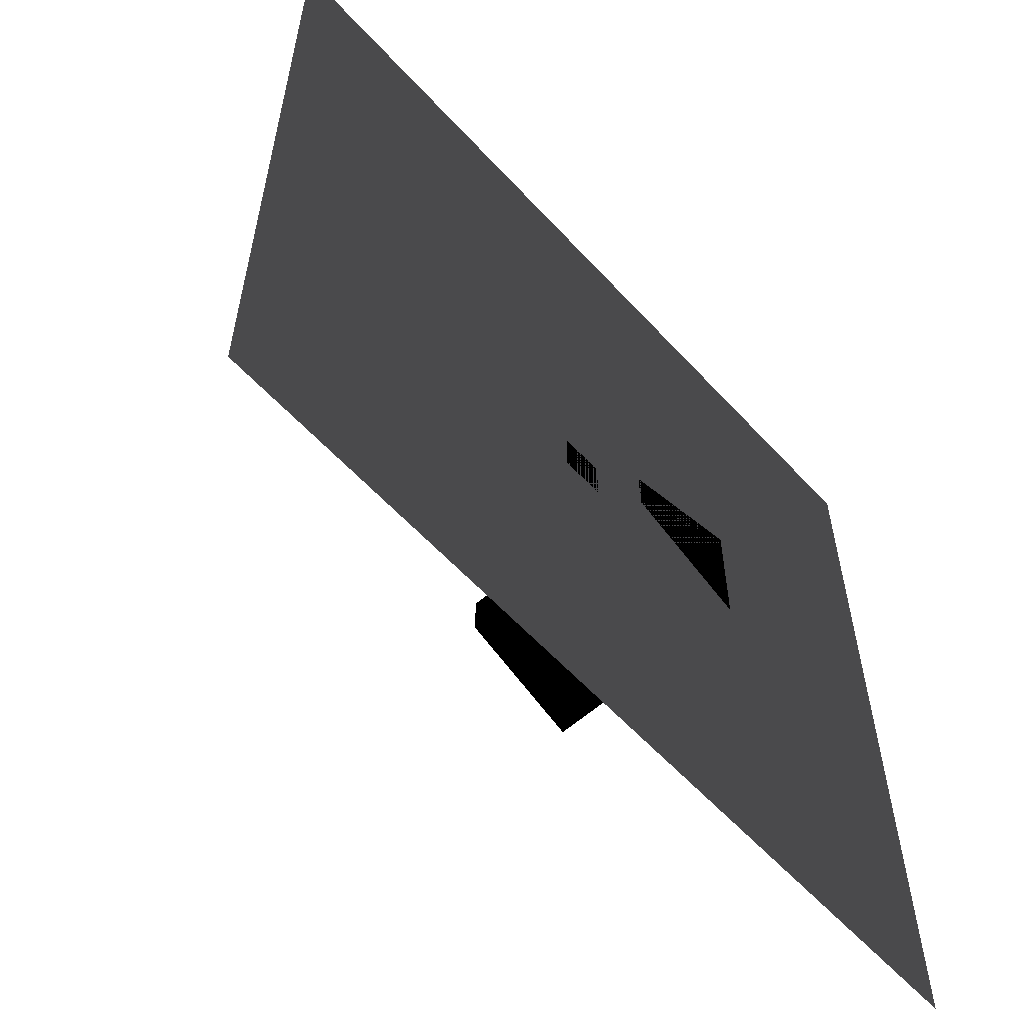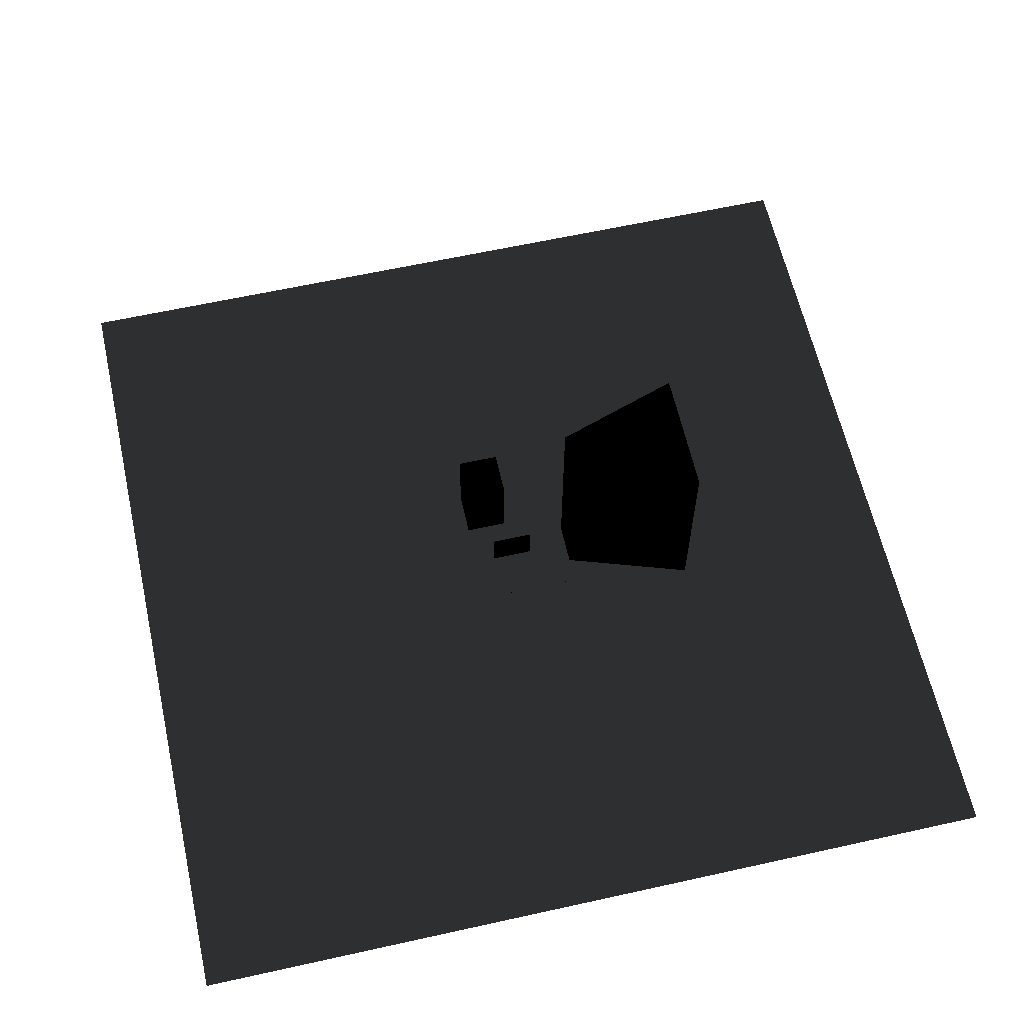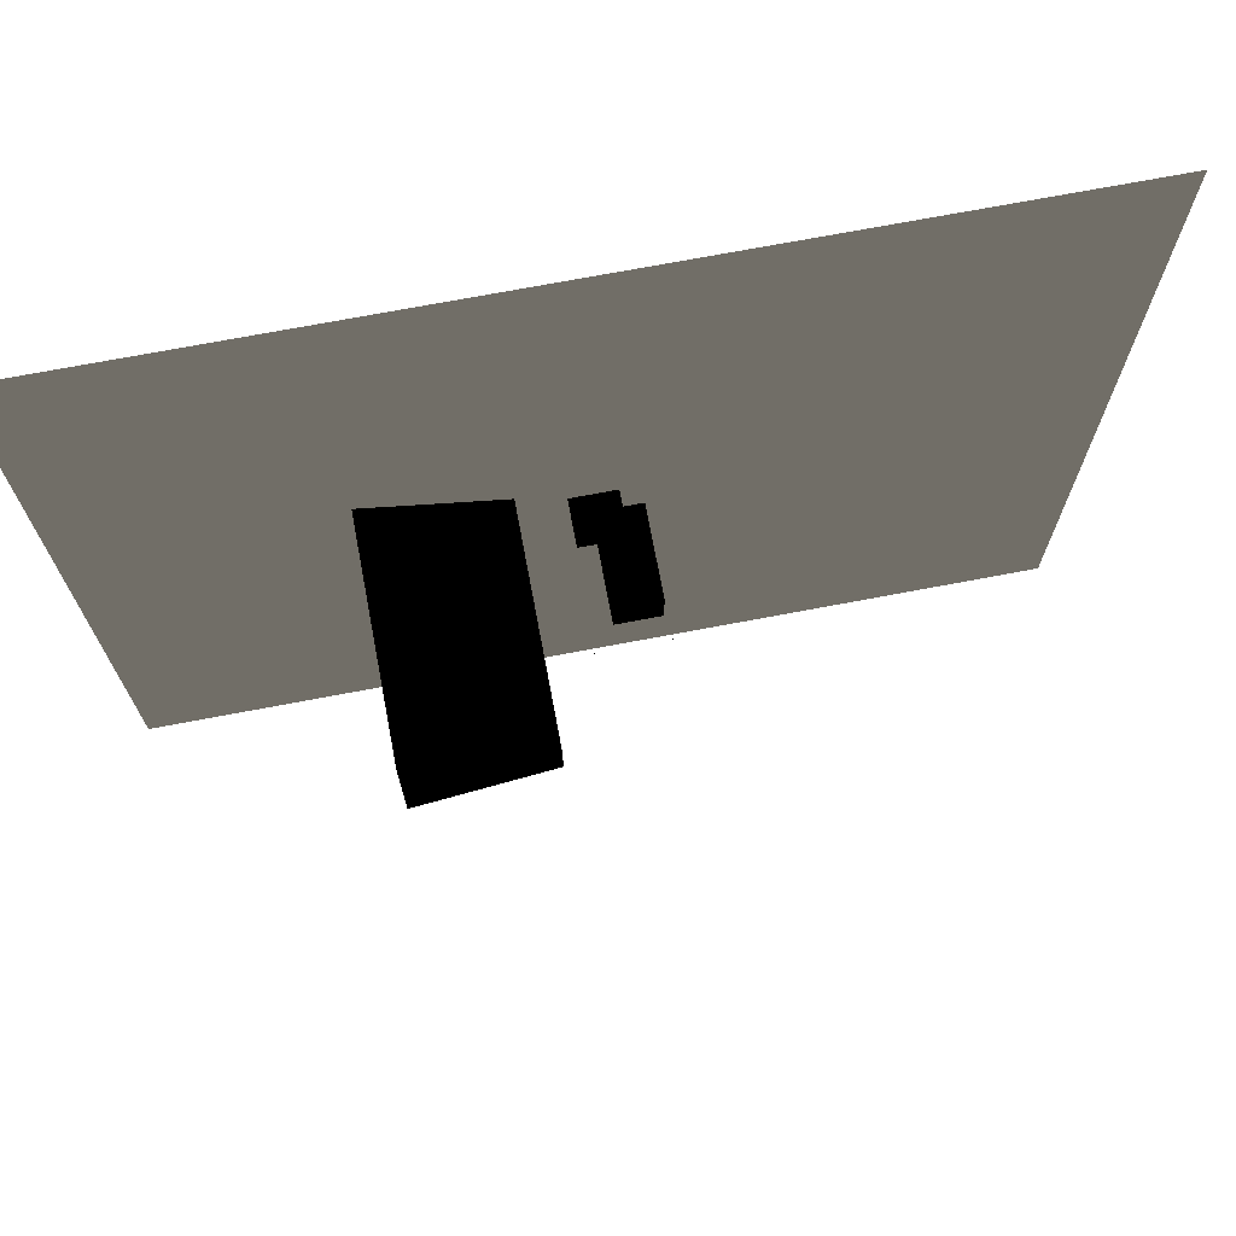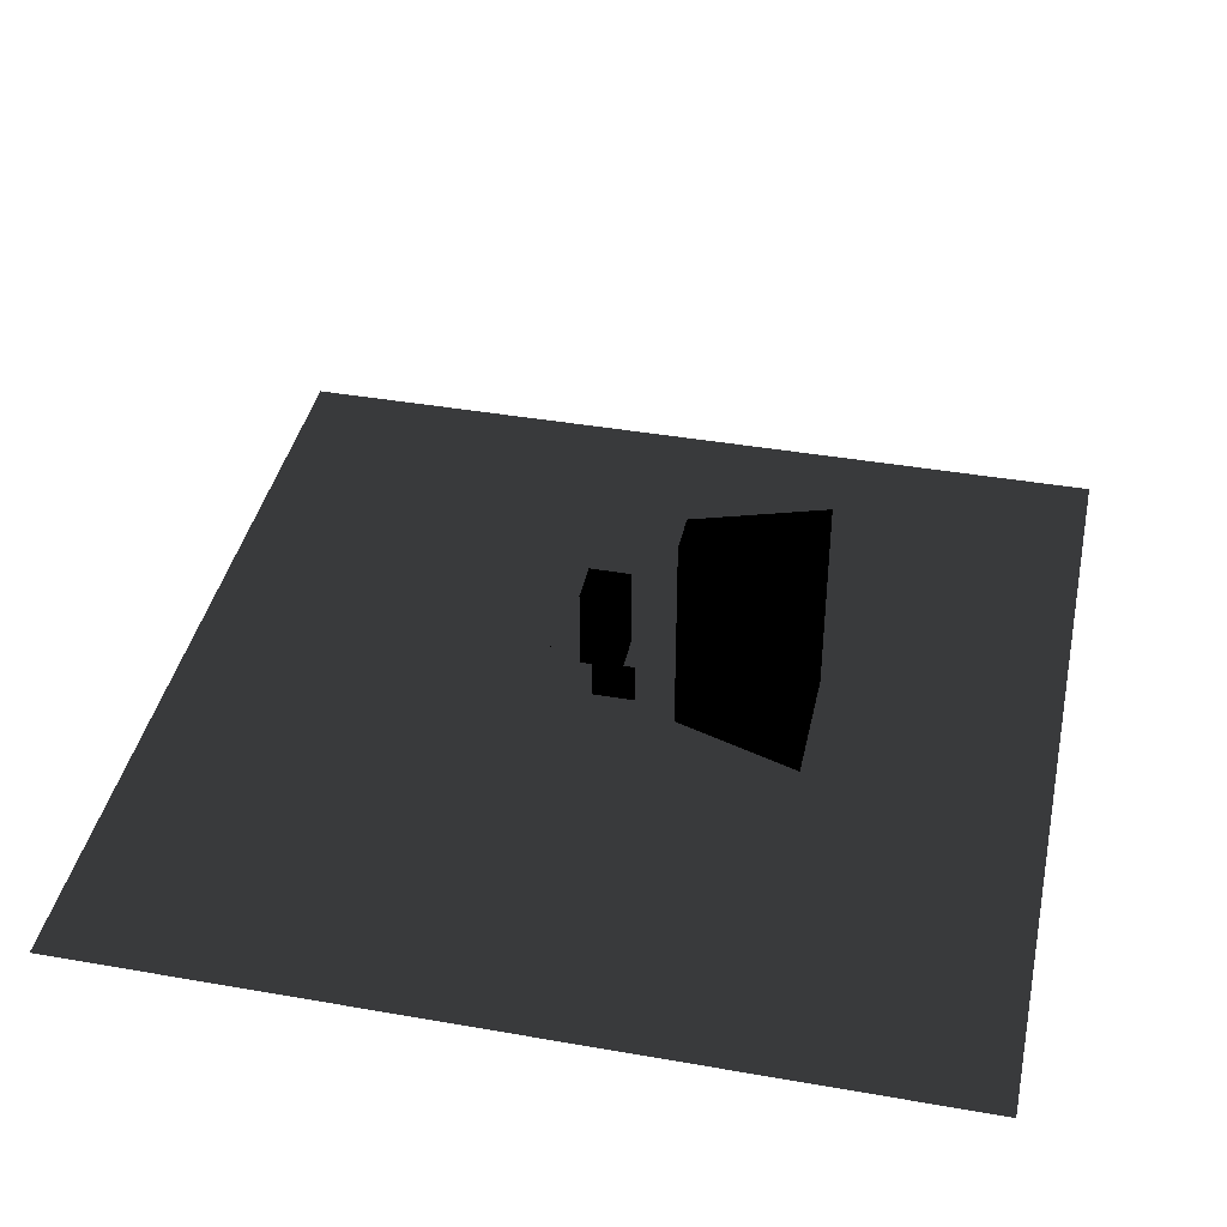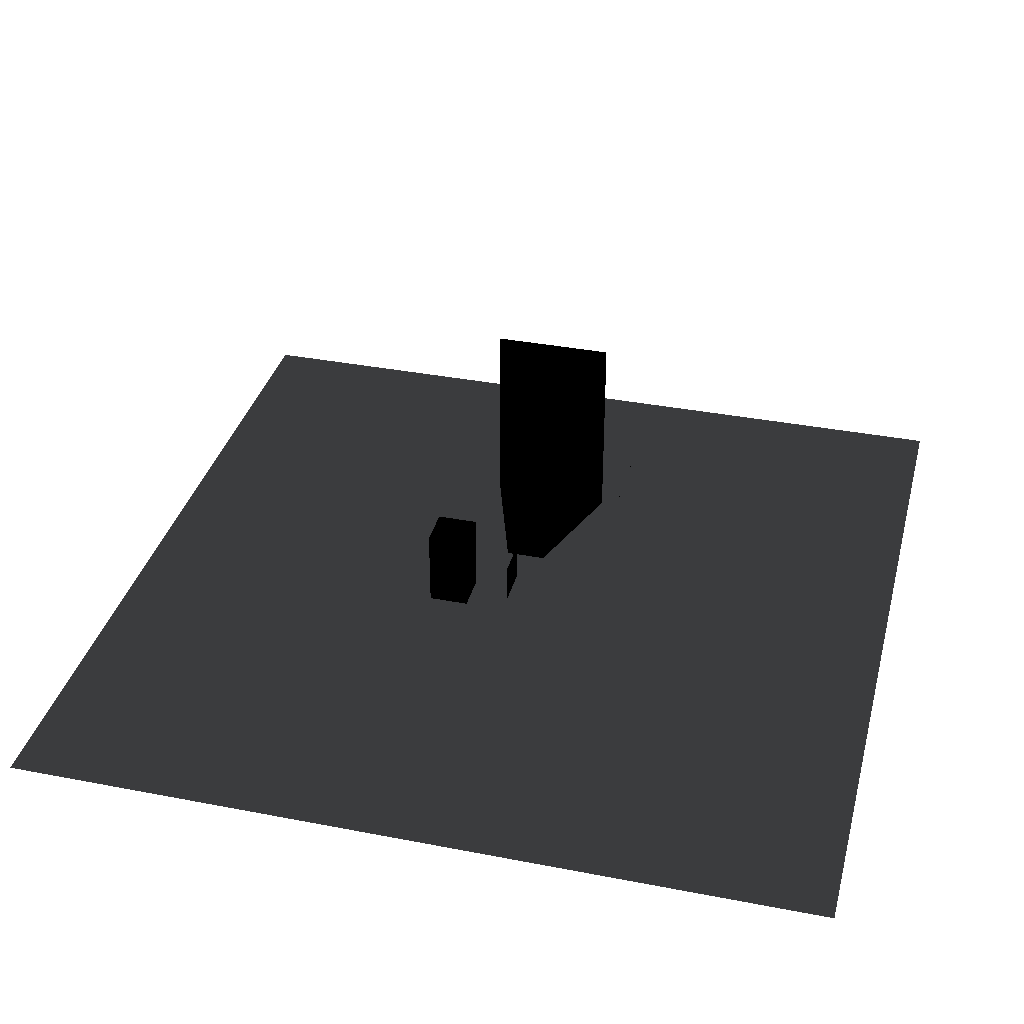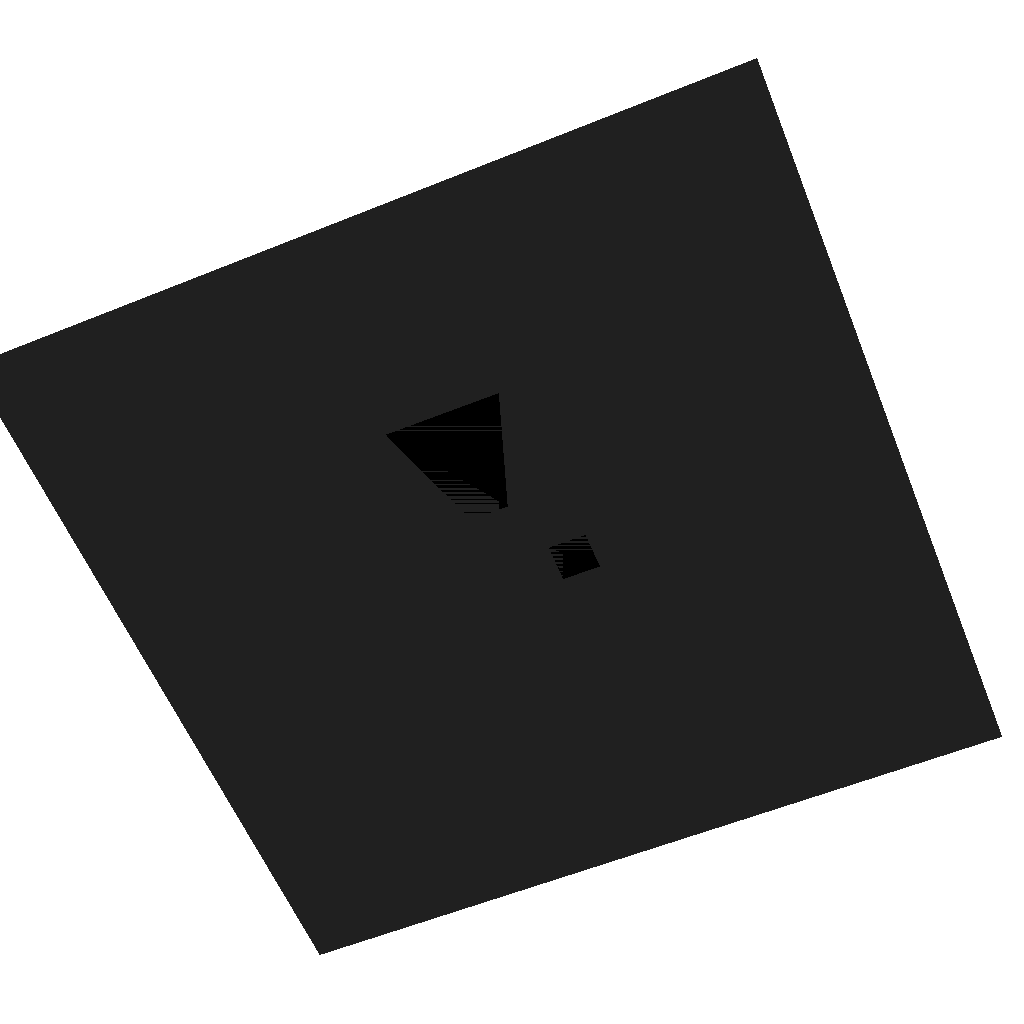
<metadata>
{"format":"obj","ext":"obj","renderer":"f3d","projection":"perspective","resolution":1024,"background":"white","views":[{"elev":-59.1,"azim":-47.8,"up":"+Z"},{"elev":62.0,"azim":-12.7,"up":"+Y"},{"elev":72.5,"azim":169.3,"up":"+Z"},{"elev":40.6,"azim":12.1,"up":"+Y"},{"elev":35.3,"azim":-75.6,"up":"+Y"},{"elev":-60.4,"azim":112.3,"up":"+Y"}]}
</metadata>
<code>
v -20 0 -20
v 20 0 -20
v 20 0 20
v -20 0 20
v 1.4 8 6
v -1.4 8 6
v -2 0 -4
v -2 0 -2
v 0 0 -2
v 0 0 -4
v -2 4 -4
v -2 4 -2
v 0 4 -2
v 0 4 -4
v 3 0 -1
v 3 0 1
v 9 0 3
v 9 0 -3
v 3 10 -1
v 3 10 1
v 9 10 3
v 9 10 -3
v -1 0 0
v -1 2 0
v 1 2 0
v 1 0 0
o
g floor
f 1 2 3
f 1 3 4
o
g light
p 5
p 6
o
f 7 8 9 10
f 7 8 12 11
f 8 9 13 12
f 9 10 14 13
f 10 7 11 14
f 11 12 13 14
o
f 15 16 17 18
f 15 16 20 19
f 16 17 21 20
f 17 18 22 21
f 18 15 19 22
f 19 20 21 22
o
f 23 24 25 26

</code>
